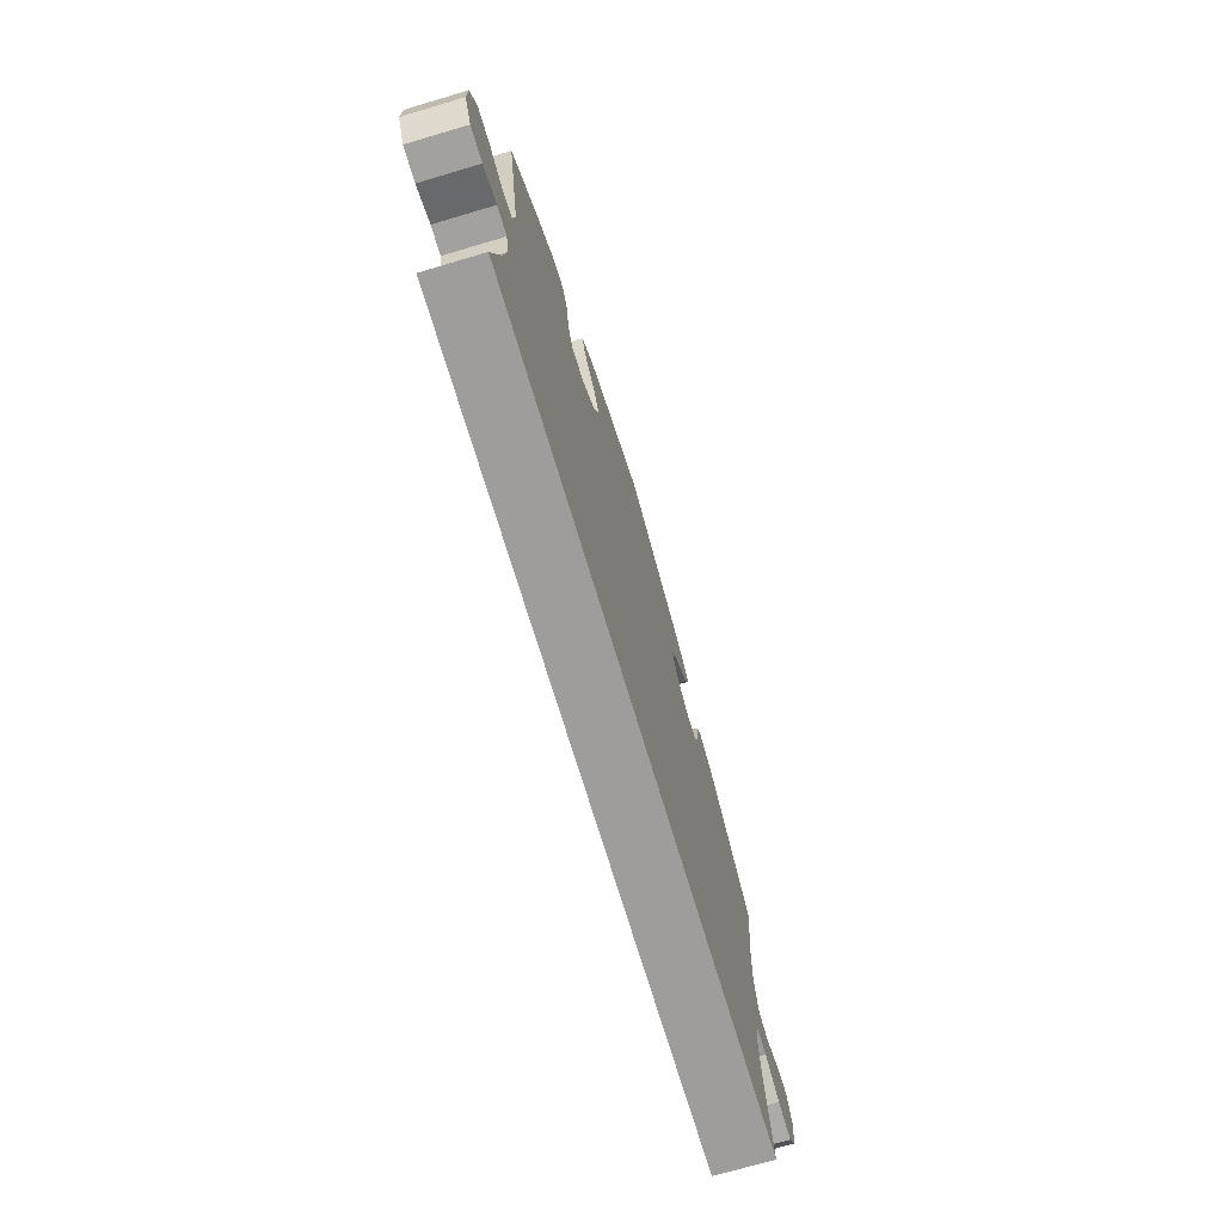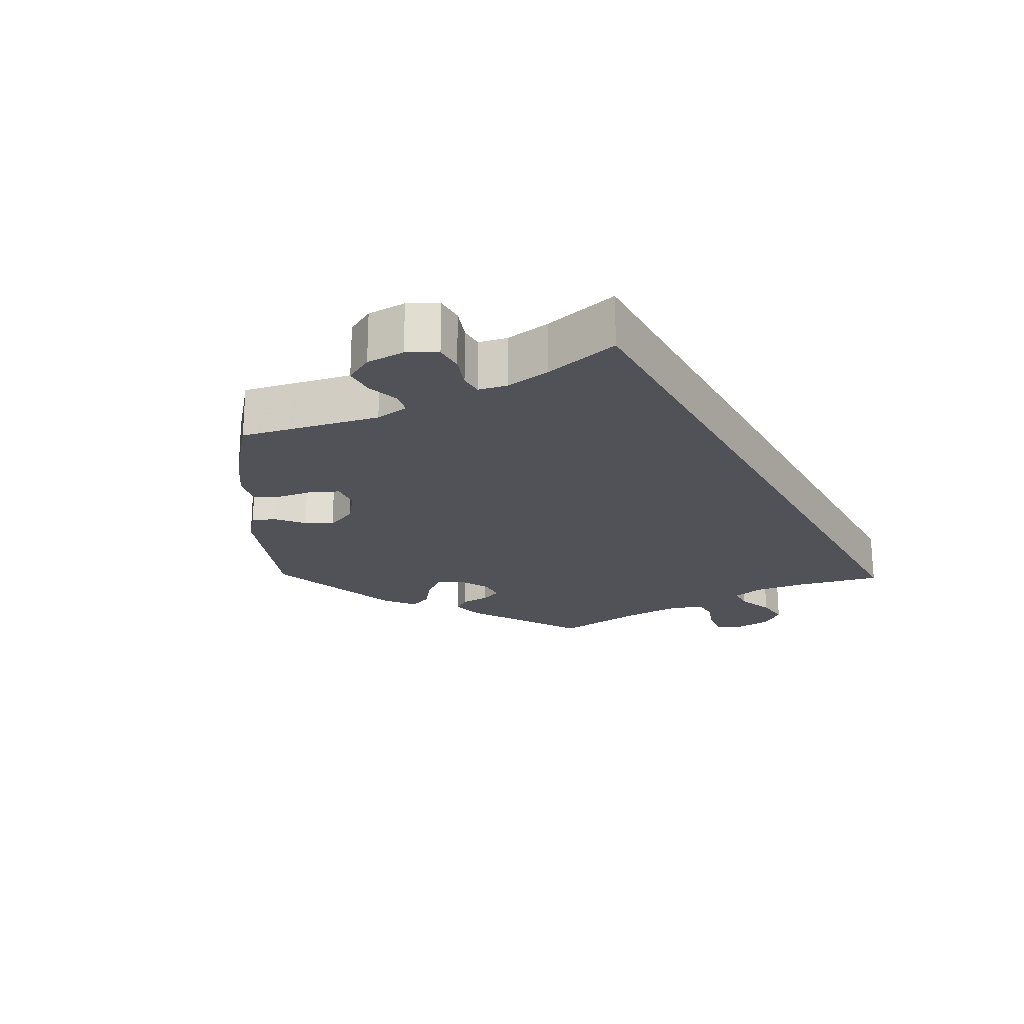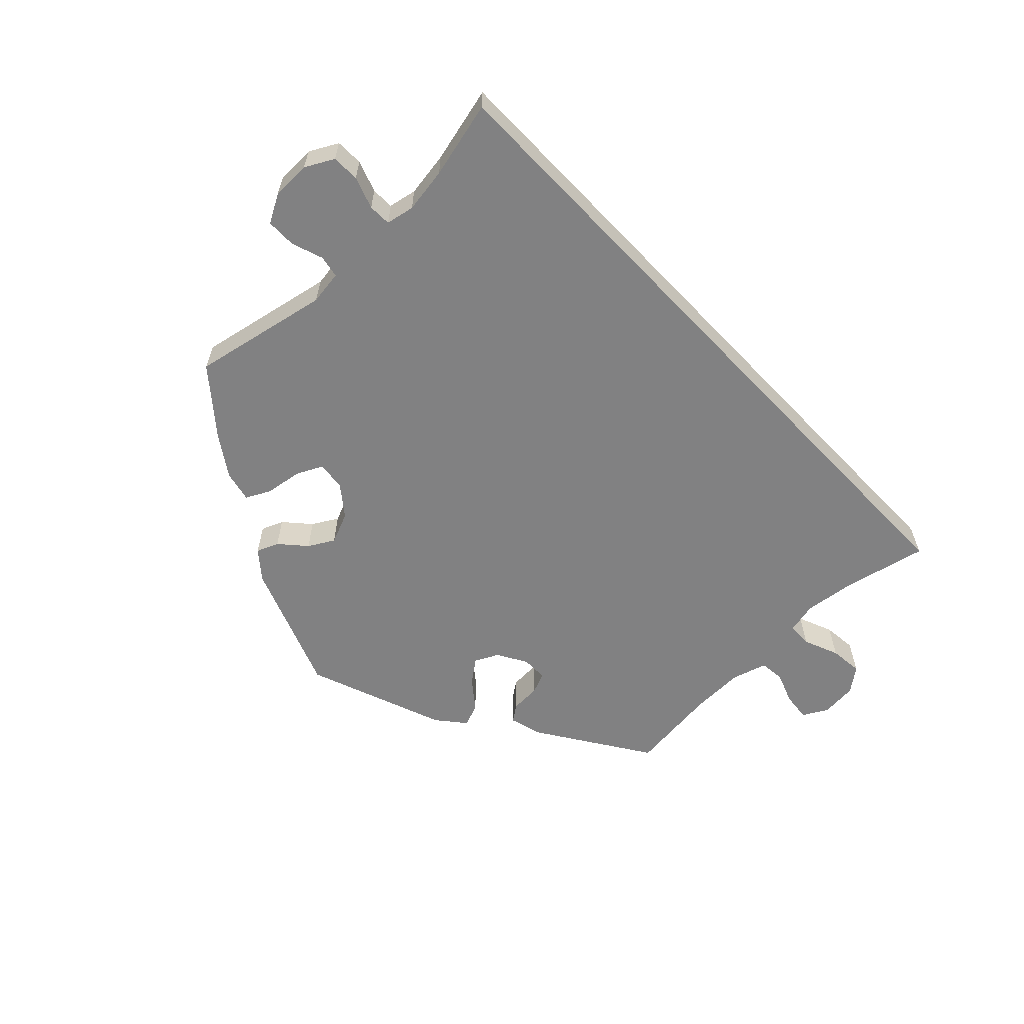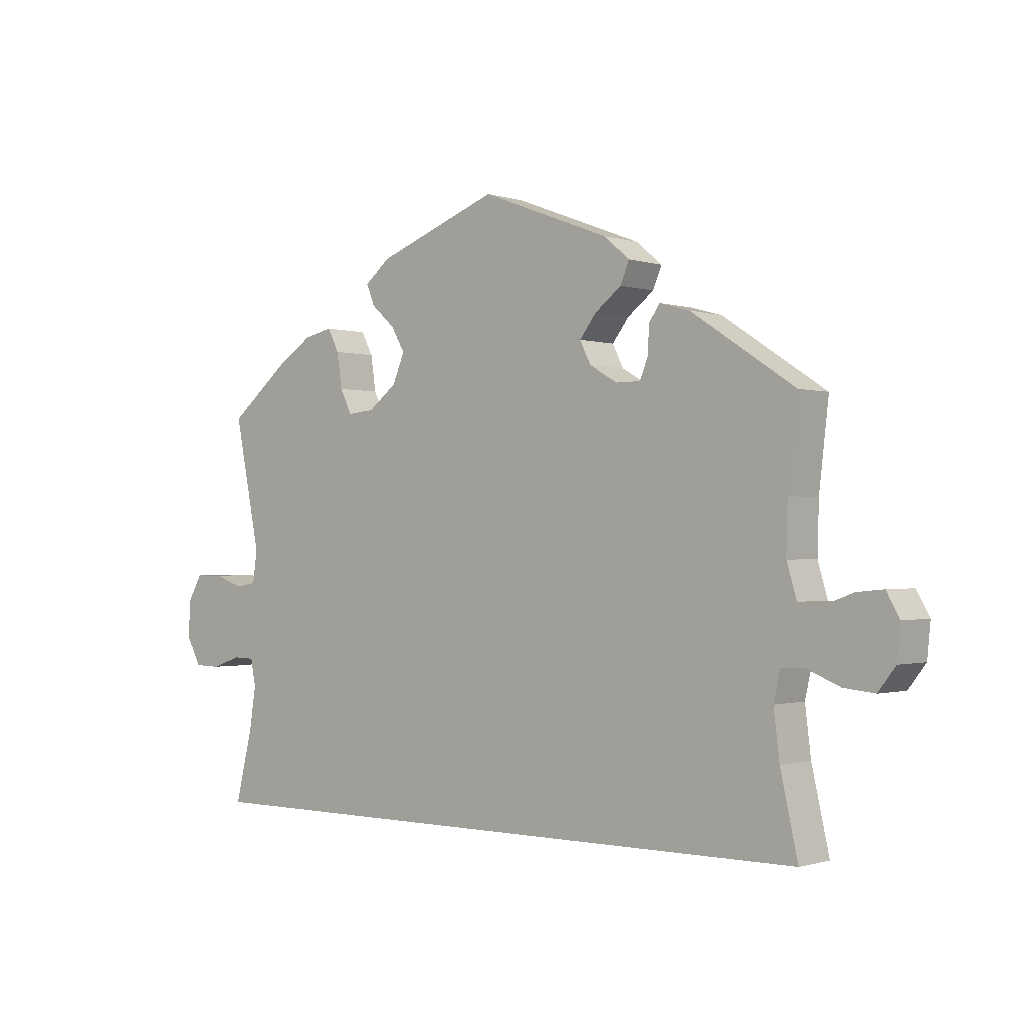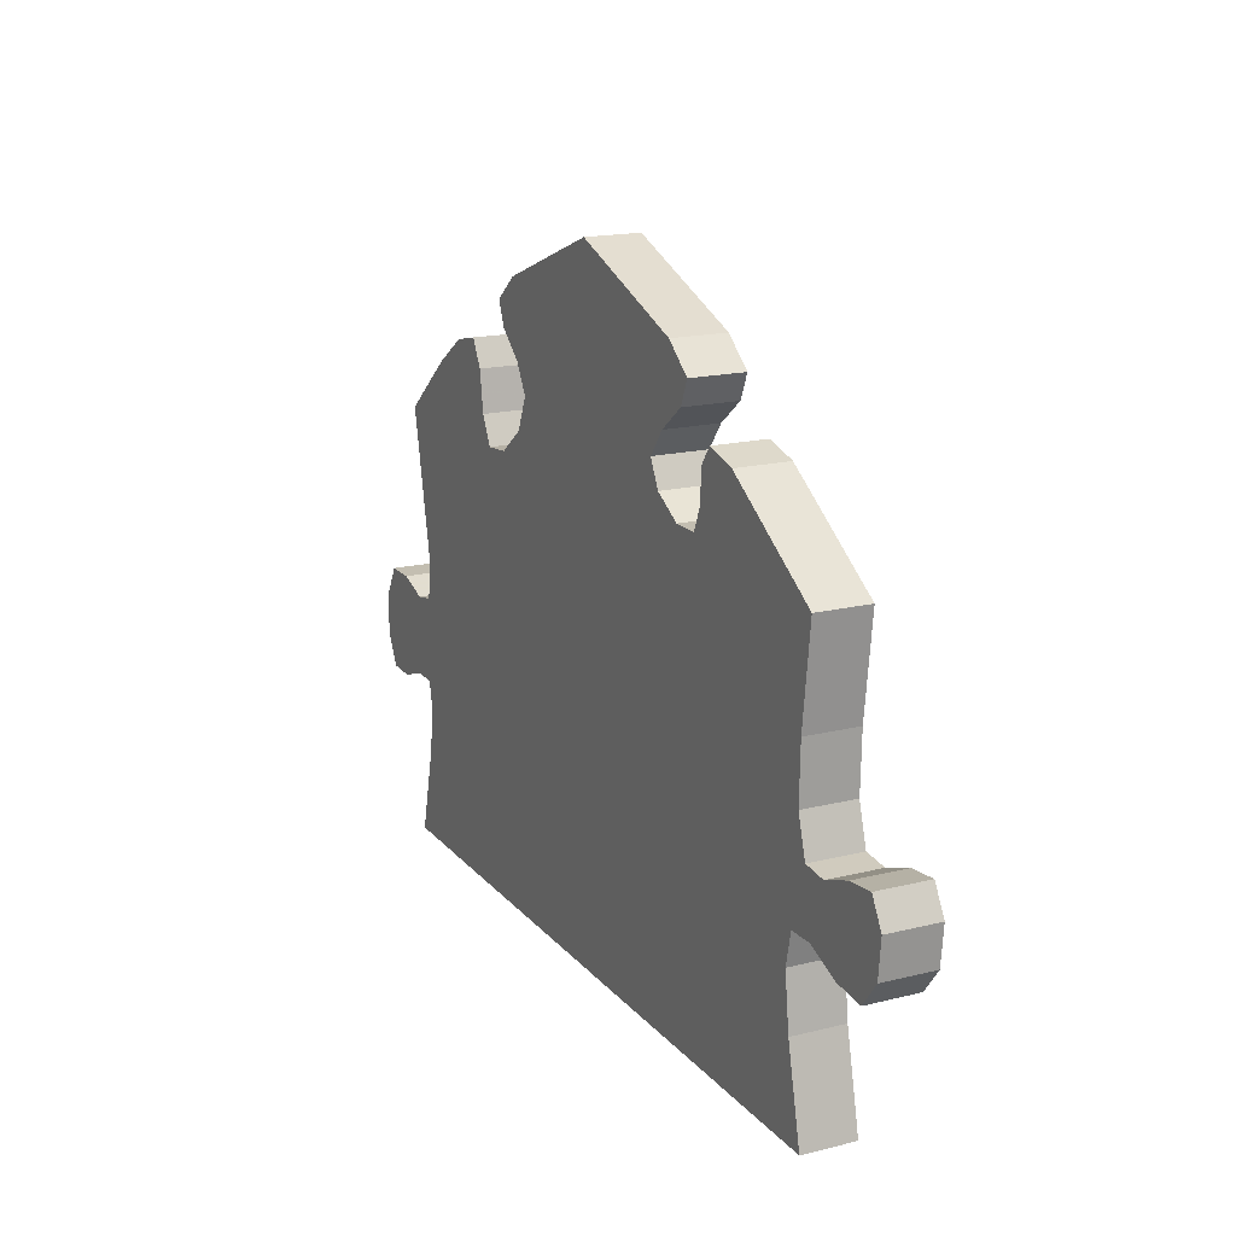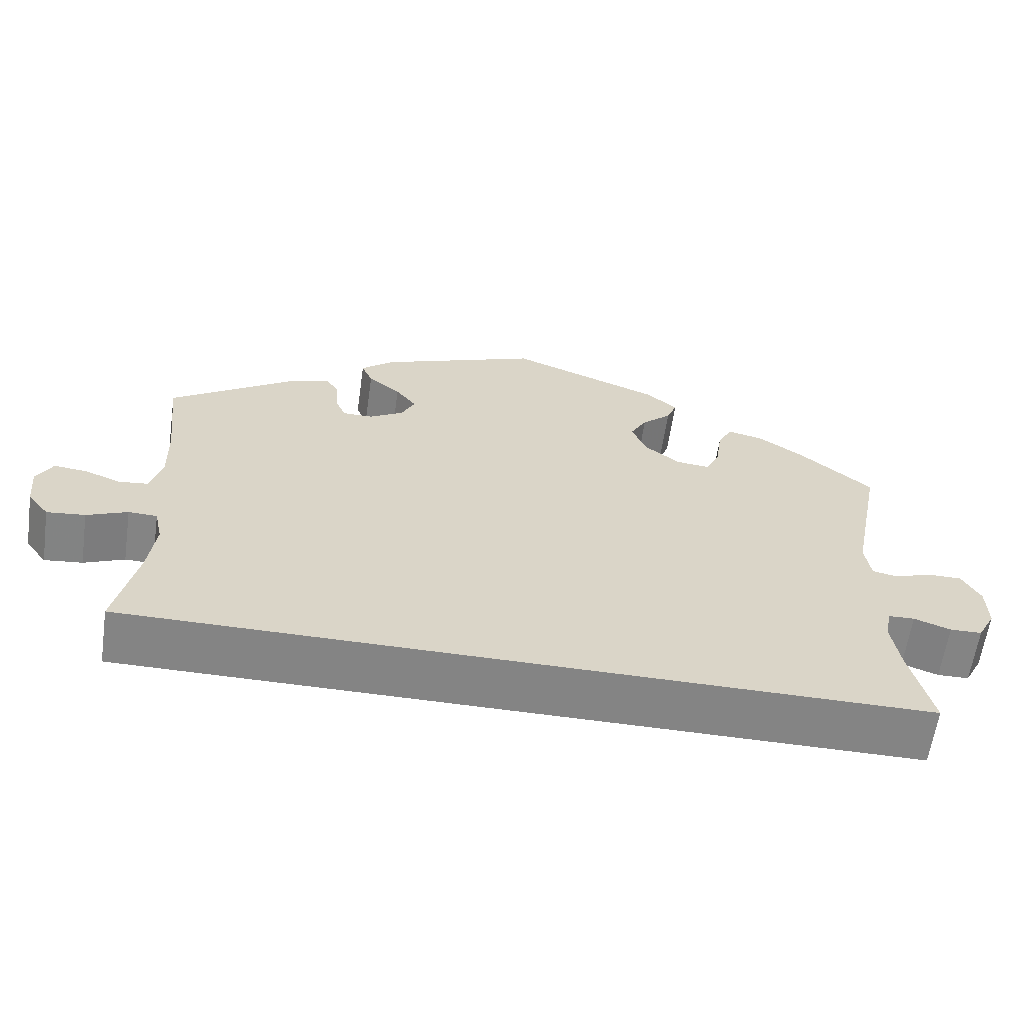
<metadata>
{"format":"obj","ext":"obj","renderer":"f3d","projection":"perspective","resolution":1024,"background":"white","views":[{"elev":-70.7,"azim":106.6,"up":"+Z"},{"elev":-21.5,"azim":118.9,"up":"+Y"},{"elev":-60.4,"azim":133.7,"up":"+Y"},{"elev":-0.8,"azim":-139.4,"up":"+Z"},{"elev":17.2,"azim":-116.4,"up":"+Z"},{"elev":-61.4,"azim":-8.2,"up":"+Z"}]}
</metadata>
<code>
v -0.5 0.07 -0.289
v -0.473 0.07 -0.168
v -0.464 0.07 -0.095
v -0.474 0.07 -0.05
v -0.51 0.07 -0.049
v -0.561 0.07 -0.07
v -0.609 0.07 -0.075
v -0.636 0.07 -0.04
v -0.641 0.07 0.012
v -0.621 0.07 0.048
v -0.58 0.07 0.044
v -0.534 0.07 0.027
v -0.498 0.07 0.031
v -0.483 0.07 0.082
v -0.485 0.07 0.159
v -0.5 0.07 0.289
v -0.339 0.07 0.395
v -0.292 0.07 0.408
v -0.275 0.07 0.384
v -0.273 0.07 0.341
v -0.26 0.07 0.31
v -0.222 0.07 0.31
v -0.179 0.07 0.335
v -0.162 0.07 0.369
v -0.188 0.07 0.403
v -0.229 0.07 0.435
v -0.243 0.07 0.468
v -0.202 0.07 0.502
v -0.001 0.07 0.578
v 0.189 0.07 0.506
v 0.229 0.07 0.473
v 0.216 0.07 0.441
v 0.179 0.07 0.408
v 0.158 0.07 0.371
v 0.177 0.07 0.326
v 0.221 0.07 0.292
v 0.263 0.07 0.288
v 0.281 0.07 0.325
v 0.289 0.07 0.379
v 0.307 0.07 0.414
v 0.352 0.07 0.404
v 0.409 0.07 0.366
v 0.501 0.07 0.29
v 0.461 0.07 0.091
v 0.468 0.07 0.042
v 0.5 0.07 0.036
v 0.546 0.07 0.052
v 0.589 0.07 0.052
v 0.612 0.07 0.011
v 0.613 0.07 -0.045
v 0.591 0.07 -0.086
v 0.551 0.07 -0.087
v 0.505 0.07 -0.071
v 0.472 0.07 -0.072
v 0.464 0.07 -0.113
v 0.474 0.07 -0.178
v 0.501 0.07 -0.289
v -0.5 0 -0.289
v -0.473 0 -0.168
v -0.464 0 -0.095
v -0.474 0 -0.05
v -0.51 0 -0.049
v -0.561 0 -0.07
v -0.609 0 -0.075
v -0.636 0 -0.04
v -0.641 0 0.012
v -0.621 0 0.048
v -0.58 0 0.044
v -0.534 0 0.027
v -0.498 0 0.031
v -0.483 0 0.082
v -0.485 0 0.159
v -0.5 0 0.289
v -0.339 0 0.395
v -0.292 0 0.408
v -0.275 0 0.384
v -0.273 0 0.341
v -0.26 0 0.31
v -0.222 0 0.31
v -0.179 0 0.335
v -0.162 0 0.369
v -0.188 0 0.403
v -0.229 0 0.435
v -0.243 0 0.468
v -0.202 0 0.502
v -0.001 0 0.578
v 0.189 0 0.506
v 0.229 0 0.473
v 0.216 0 0.441
v 0.179 0 0.408
v 0.158 0 0.371
v 0.177 0 0.326
v 0.221 0 0.292
v 0.263 0 0.288
v 0.281 0 0.325
v 0.289 0 0.379
v 0.307 0 0.414
v 0.352 0 0.404
v 0.409 0 0.366
v 0.501 0 0.29
v 0.461 0 0.091
v 0.468 0 0.042
v 0.5 0 0.036
v 0.546 0 0.052
v 0.589 0 0.052
v 0.612 0 0.011
v 0.613 0 -0.045
v 0.591 0 -0.086
v 0.551 0 -0.087
v 0.505 0 -0.071
v 0.472 0 -0.072
v 0.464 0 -0.113
v 0.474 0 -0.178
v 0.501 0 -0.289
f 56 57 1 2
f 55 56 2 3
f 54 55 3 4
f 53 54 4 5
f 50 51 52 53
f 50 53 5
f 49 50 5
f 46 47 48 49
f 45 46 49 5
f 44 45 5
f 43 44 5
f 38 39 40 41
f 37 38 41 42
f 30 31 32 33
f 30 33 34
f 29 30 34
f 28 29 34 35
f 25 26 27 28
f 24 25 28 35
f 17 18 19 20
f 15 16 17 20
f 14 15 20 21
f 13 14 21 22
f 9 10 11 12
f 9 12 13
f 8 9 13
f 5 6 7 8
f 5 8 13
f 37 42 43
f 37 43 5 13
f 36 37 13 22
f 23 24 35 36
f 22 23 36
f 59 58 114 113
f 60 59 113 112
f 61 60 112 111
f 62 61 111 110
f 110 109 108 107
f 62 110 107
f 62 107 106
f 106 105 104 103
f 62 106 103 102
f 62 102 101
f 62 101 100
f 98 97 96 95
f 99 98 95 94
f 90 89 88 87
f 91 90 87
f 91 87 86
f 92 91 86 85
f 85 84 83 82
f 92 85 82 81
f 77 76 75 74
f 77 74 73 72
f 78 77 72 71
f 79 78 71 70
f 69 68 67 66
f 70 69 66
f 70 66 65
f 65 64 63 62
f 70 65 62
f 100 99 94
f 70 62 100 94
f 79 70 94 93
f 93 92 81 80
f 93 80 79
f 1 58 59 2
f 2 59 60 3
f 3 60 61 4
f 4 61 62 5
f 5 62 63 6
f 6 63 64 7
f 7 64 65 8
f 8 65 66 9
f 9 66 67 10
f 10 67 68 11
f 11 68 69 12
f 12 69 70 13
f 13 70 71 14
f 14 71 72 15
f 15 72 73 16
f 16 73 74 17
f 17 74 75 18
f 18 75 76 19
f 19 76 77 20
f 20 77 78 21
f 21 78 79 22
f 22 79 80 23
f 23 80 81 24
f 24 81 82 25
f 25 82 83 26
f 26 83 84 27
f 27 84 85 28
f 28 85 86 29
f 29 86 87 30
f 30 87 88 31
f 31 88 89 32
f 32 89 90 33
f 33 90 91 34
f 34 91 92 35
f 35 92 93 36
f 36 93 94 37
f 37 94 95 38
f 38 95 96 39
f 39 96 97 40
f 40 97 98 41
f 41 98 99 42
f 42 99 100 43
f 43 100 101 44
f 44 101 102 45
f 45 102 103 46
f 46 103 104 47
f 47 104 105 48
f 48 105 106 49
f 49 106 107 50
f 50 107 108 51
f 51 108 109 52
f 52 109 110 53
f 53 110 111 54
f 54 111 112 55
f 55 112 113 56
f 56 113 114 57
f 57 114 58 1

</code>
